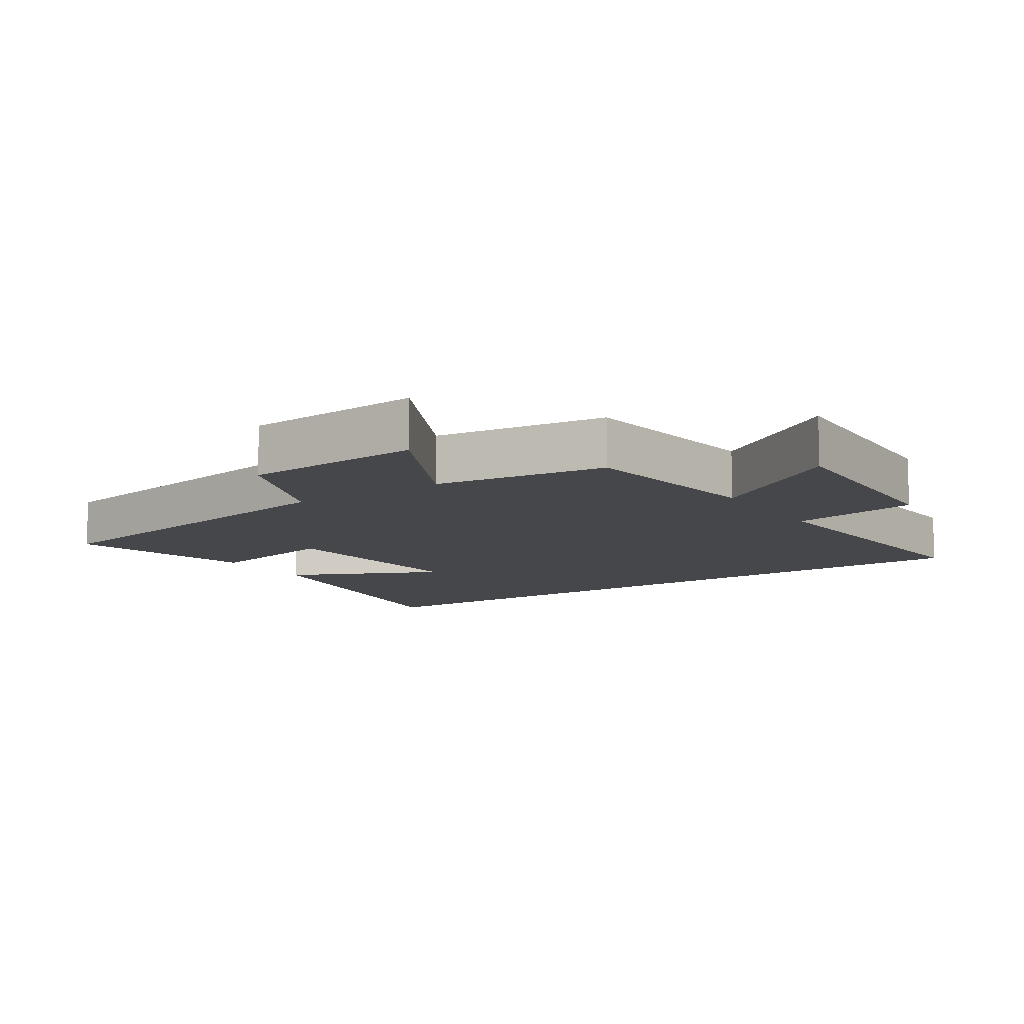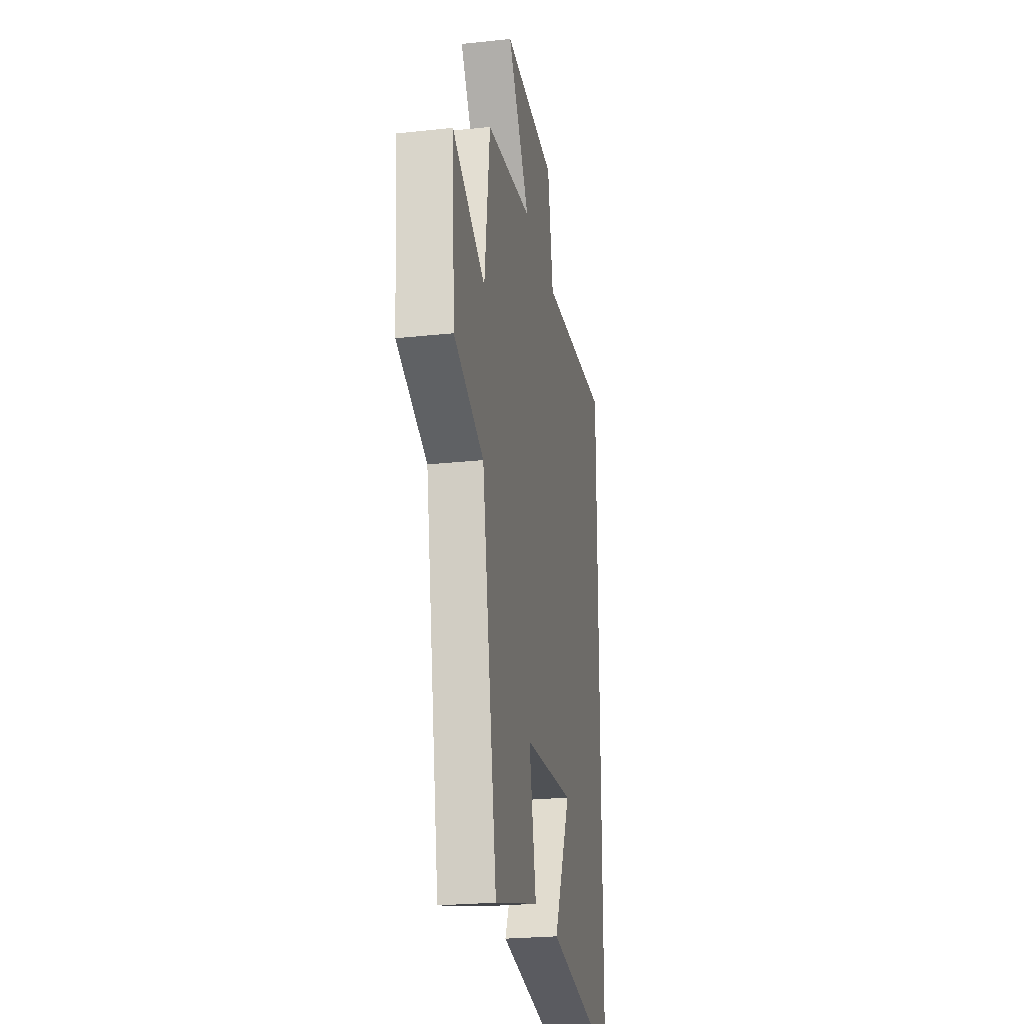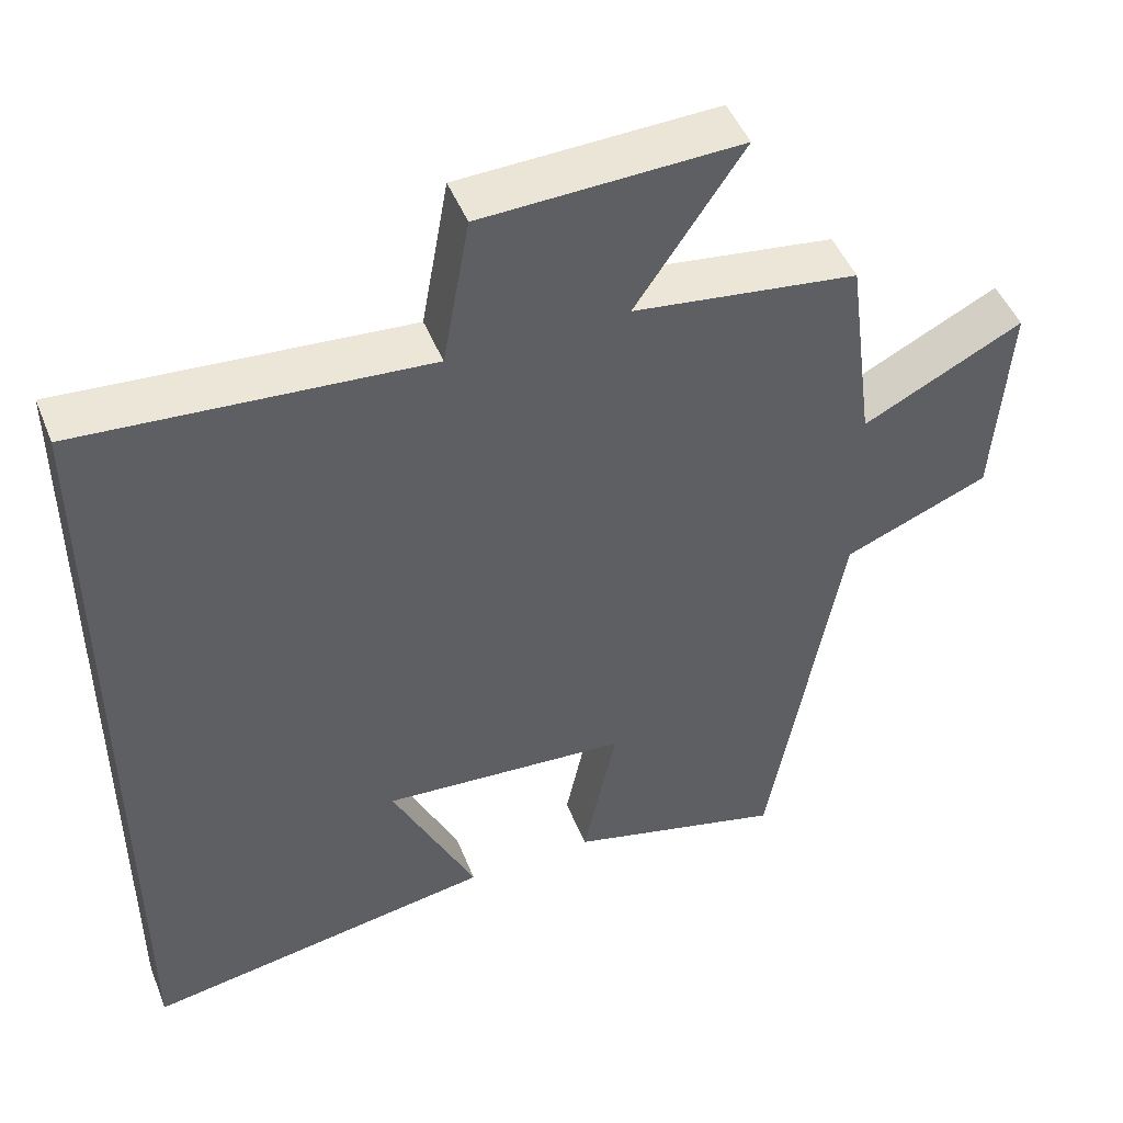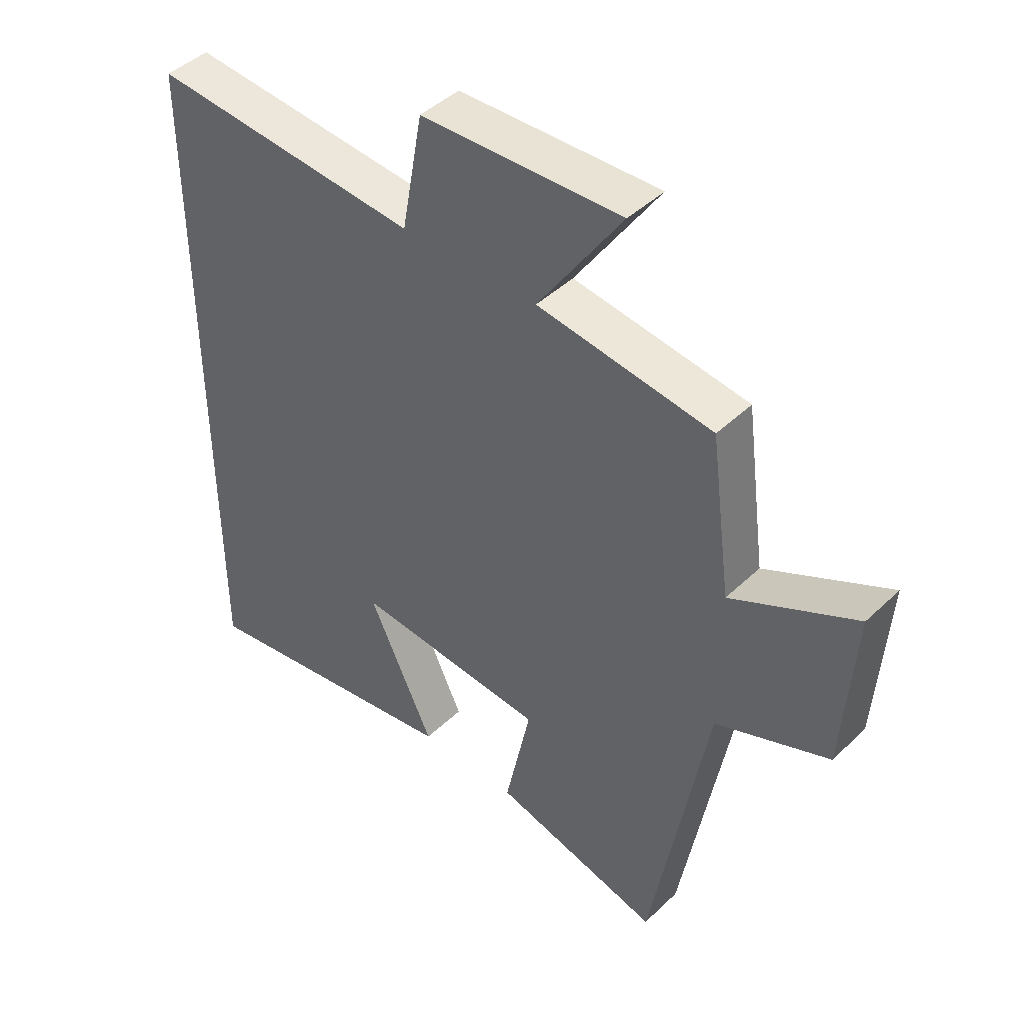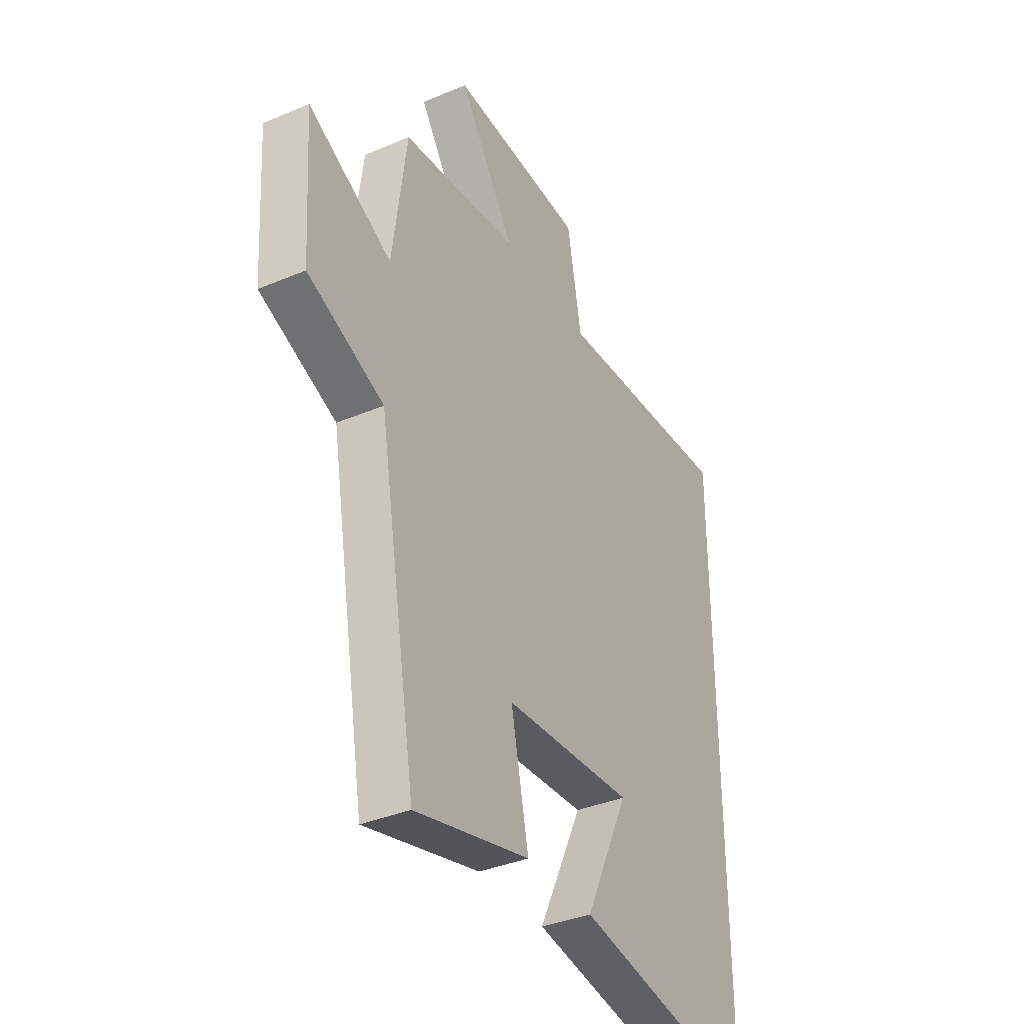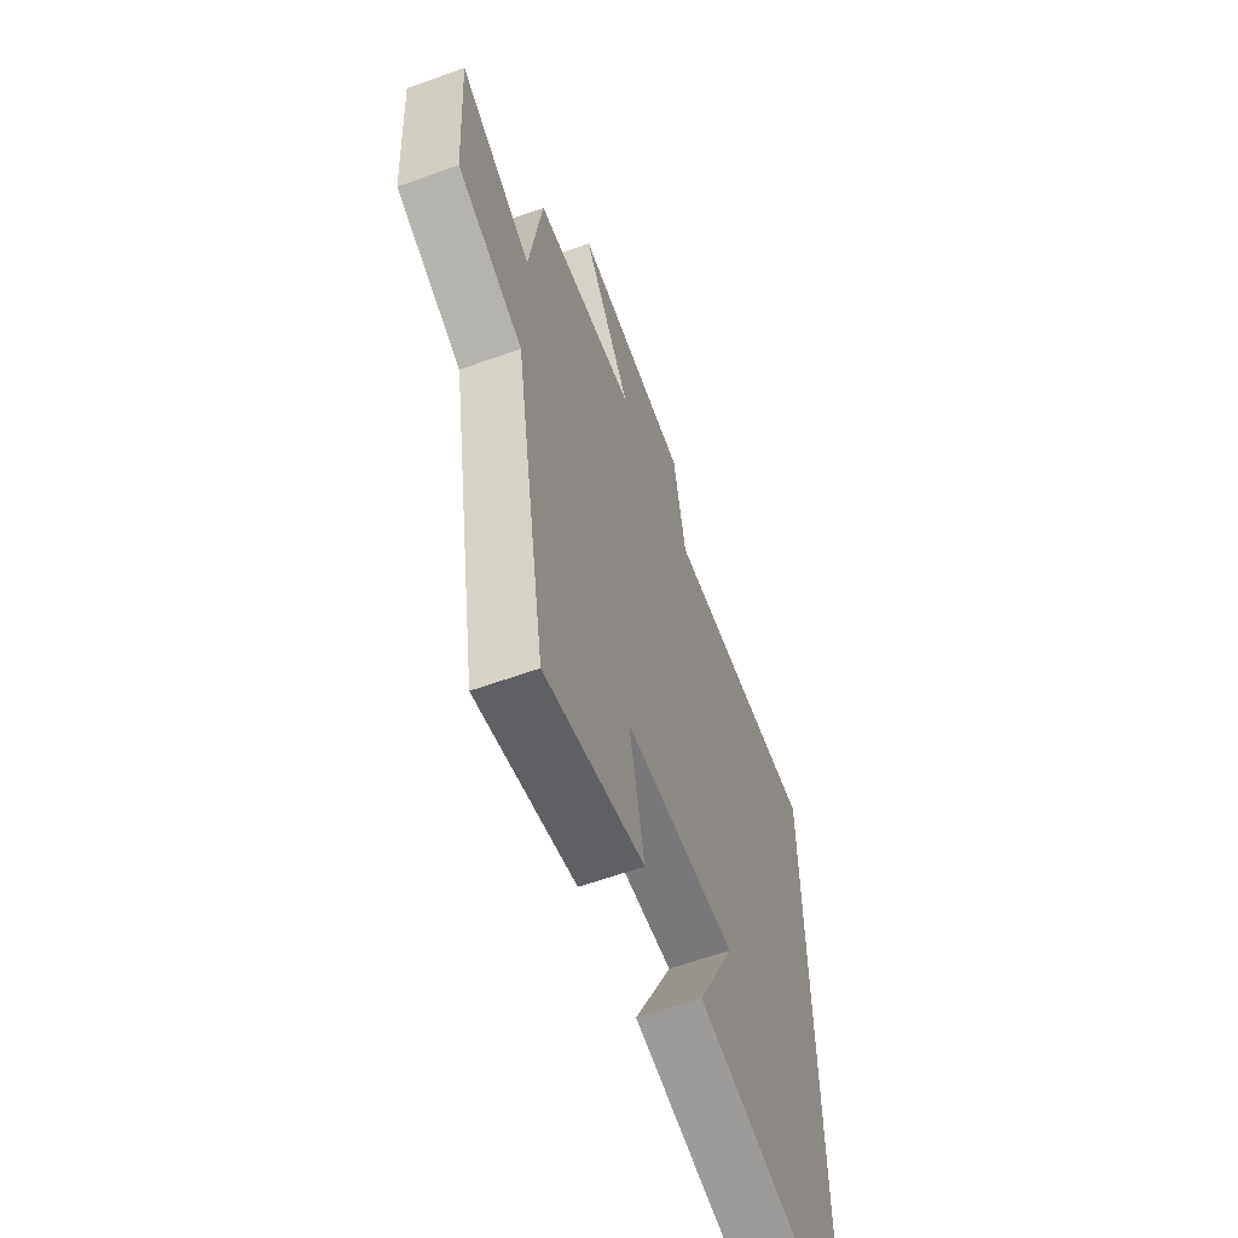
<metadata>
{"format":"obj","ext":"obj","renderer":"f3d","projection":"perspective","resolution":1024,"background":"white","views":[{"elev":-10.5,"azim":-56.4,"up":"+Y"},{"elev":-24.3,"azim":-79.9,"up":"+Z"},{"elev":47.8,"azim":158.7,"up":"+Z"},{"elev":44.4,"azim":-137.8,"up":"+Z"},{"elev":-37.0,"azim":-61.4,"up":"+Z"},{"elev":-61.4,"azim":-69.9,"up":"+Z"}]}
</metadata>
<code>
v 0.5 0.07 0.534
v 0.5 0.07 -0.575
v 0.043 0.07 -0.5
v 0.152 0.07 -0.271
v -0.168 0.07 -0.295
v -0.125 0.07 -0.5
v -0.407 0.07 -0.574
v -0.5 0.07 -0.044
v -0.688 0.07 0.032
v -0.706 0.07 0.304
v -0.5 0.07 0.2
v -0.465 0.07 0.461
v -0.175 0.07 0.5
v -0.314 0.07 0.706
v 0.018 0.07 0.694
v 0.053 0.07 0.5
v 0.5 0 0.534
v 0.5 0 -0.575
v 0.043 0 -0.5
v 0.152 0 -0.271
v -0.168 0 -0.295
v -0.125 0 -0.5
v -0.407 0 -0.574
v -0.5 0 -0.044
v -0.688 0 0.032
v -0.706 0 0.304
v -0.5 0 0.2
v -0.465 0 0.461
v -0.175 0 0.5
v -0.314 0 0.706
v 0.018 0 0.694
v 0.053 0 0.5
f 13 14 15 16
f 11 12 13 16
f 11 16 1
f 8 9 10 11
f 7 8 11
f 6 7 11
f 5 6 11
f 4 5 11 1
f 2 3 4
f 1 2 4
f 32 31 30 29
f 32 29 28 27
f 17 32 27
f 27 26 25 24
f 27 24 23
f 27 23 22
f 27 22 21
f 17 27 21 20
f 20 19 18
f 20 18 17
f 1 17 18 2
f 2 18 19 3
f 3 19 20 4
f 4 20 21 5
f 5 21 22 6
f 6 22 23 7
f 7 23 24 8
f 8 24 25 9
f 9 25 26 10
f 10 26 27 11
f 11 27 28 12
f 12 28 29 13
f 13 29 30 14
f 14 30 31 15
f 15 31 32 16
f 16 32 17 1

</code>
